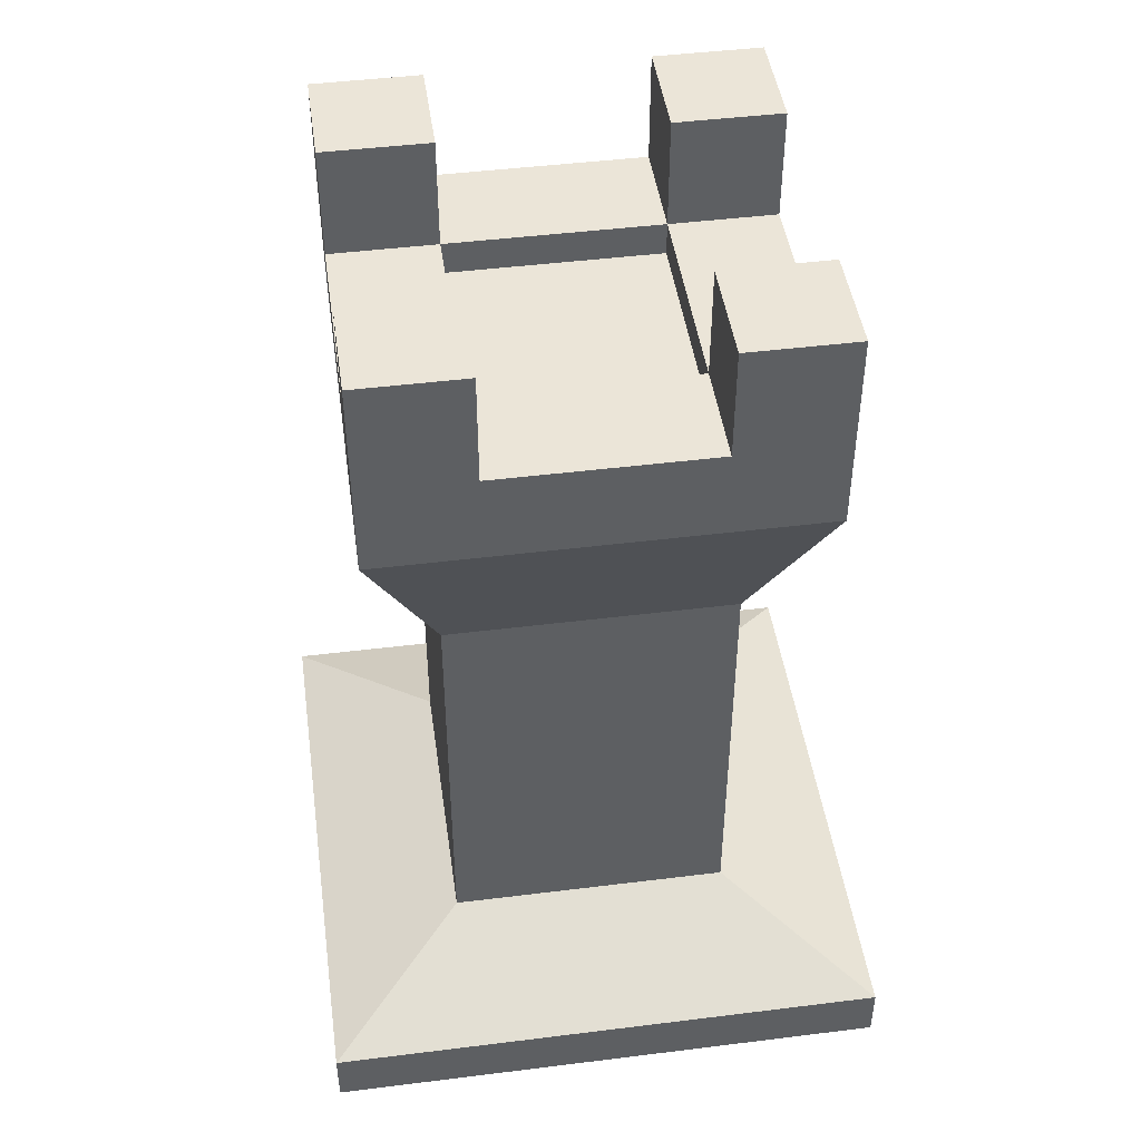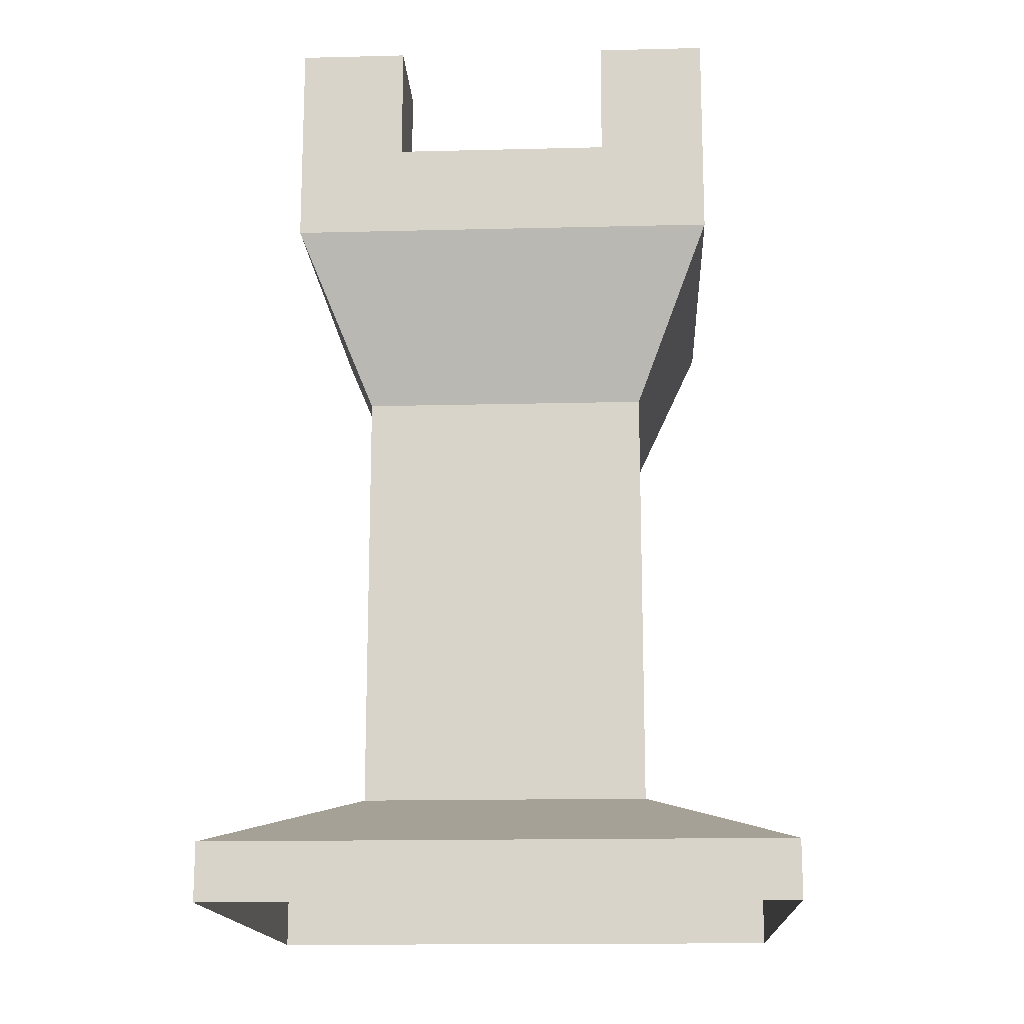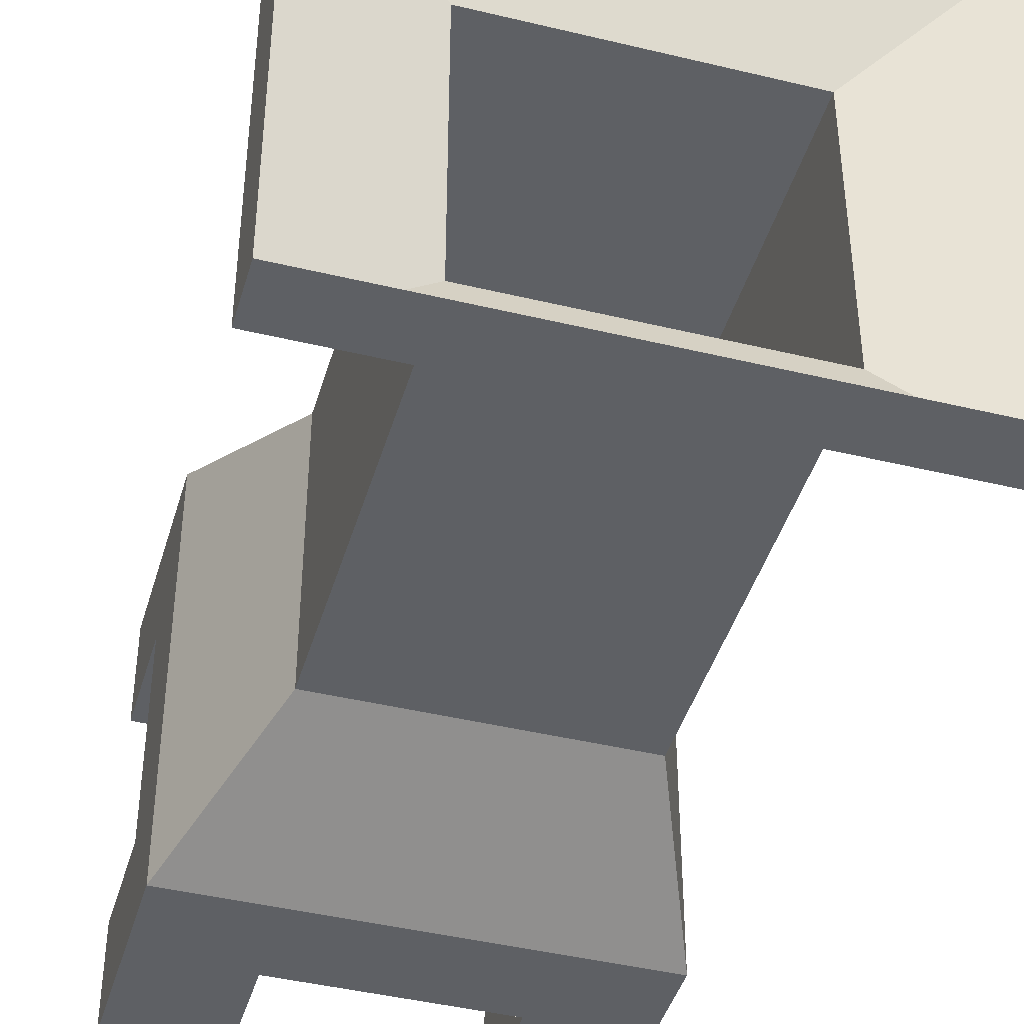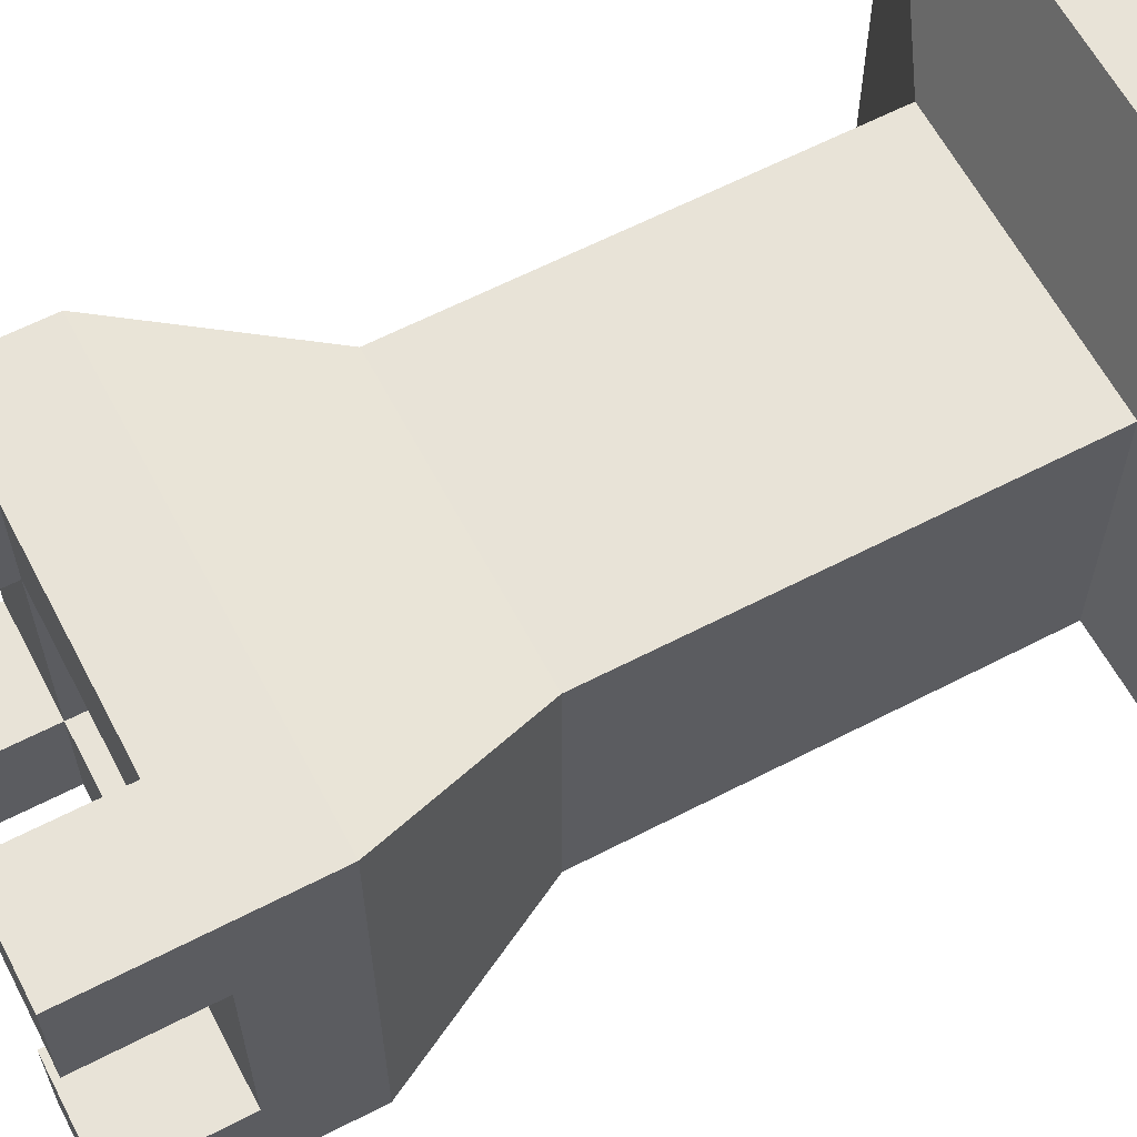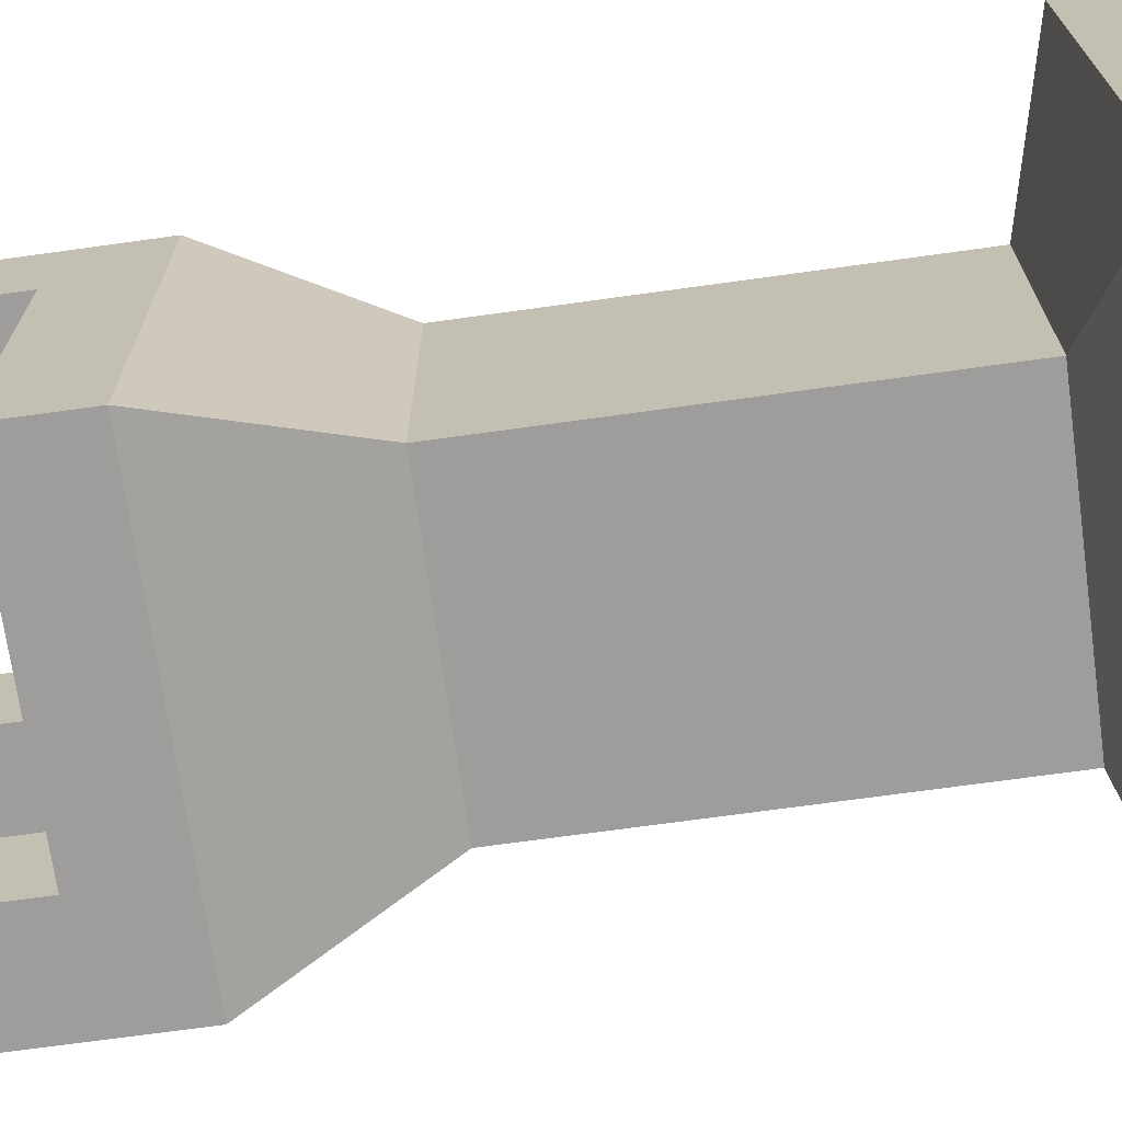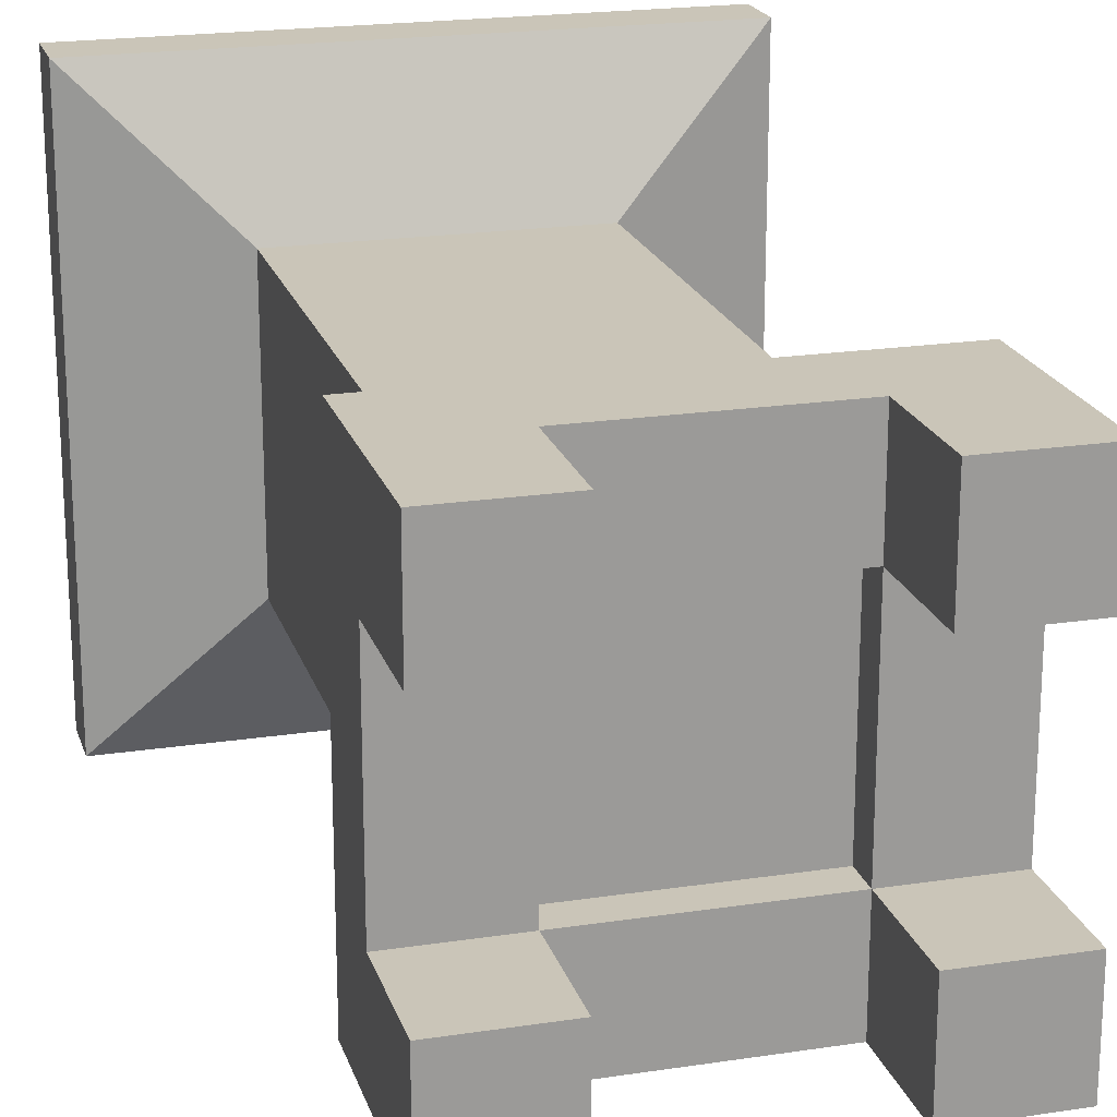
<metadata>
{"format":"obj","ext":"obj","renderer":"f3d","projection":"perspective","resolution":1024,"background":"white","views":[{"elev":46.0,"azim":81.9,"up":"+Y"},{"elev":-15.6,"azim":3.0,"up":"+Y"},{"elev":-43.1,"azim":-16.0,"up":"+Z"},{"elev":62.2,"azim":-117.7,"up":"+Z"},{"elev":-70.5,"azim":-82.1,"up":"+Z"},{"elev":20.4,"azim":164.5,"up":"+Z"}]}
</metadata>
<code>
o Piece_Rook_Cube
v 0.5 0 -0.5
v 0.5 0 0.5
v -0.5 0 0.5
v -0.5 0 -0.5
v 0.375 1.4 -0.375
v 0.375 1.4 0.375
v -0.375 1.4 0.375
v 0.5 0.1 -0.5
v 0.25 0.2 -0.25
v 0.25 0.94 -0.25
v 0.375 1.24 -0.375
v 0.5 0.1 0.5
v 0.25 0.2 0.25
v 0.25 0.94 0.25
v 0.375 1.24 0.375
v -0.5 0.1 0.5
v -0.25 0.2 0.25
v -0.25 0.94 0.25
v -0.375 1.24 0.375
v -0.5 0.1 -0.5
v -0.25 0.2 -0.25
v -0.25 0.94 -0.25
v -0.375 1.24 -0.375
v -0.375 1.4 -0.375
v 0.375 1.4 -0.1875
v 0.375 1.4 0.1875
v 0.1875 1.4 -0.375
v -0.1875 1.4 -0.375
v 0.1875 1.4 0.375
v -0.1875 1.4 0.375
v -0.375 1.4 0.1875
v -0.375 1.4 -0.1875
v 0.1875 1.4 -0.1875
v 0.1875 1.4 0.1875
v -0.1875 1.4 -0.1875
v -0.1875 1.4 0.1875
v 0.375 1.24 -0.1875
v 0.375 1.24 0.1875
v 0.1875 1.24 -0.375
v -0.1875 1.24 -0.375
v -0.375 1.24 0.1875
v -0.375 1.24 -0.1875
v 0.1875 1.24 0.375
v -0.1875 1.24 0.375
v 0.375 1.6 0.1875
v 0.375 1.6 0.375
v -0.1875 1.6 -0.375
v -0.375 1.6 -0.375
v -0.1875 1.6 0.375
v -0.375 1.6 0.375
v -0.375 1.6 -0.1875
v 0.375 1.6 -0.375
v 0.375 1.6 -0.1875
v 0.1875 1.6 -0.375
v 0.1875 1.6 0.375
v -0.375 1.6 0.1875
v 0.1875 1.6 0.1875
v 0.1875 1.6 -0.1875
v -0.1875 1.6 0.1875
v -0.1875 1.6 -0.1875
v 0.1875 1.34 -0.1875
v -0.1875 1.34 -0.1875
v -0.1875 1.34 0.1875
v 0.1875 1.34 0.1875
f 34 29 55 57
f 8 1 4 20
f 18 19 41 42 23 22
f 10 9 21 22
f 9 8 20 21
f 3 16 20 4
f 16 17 21 20
f 17 18 22 21
f 14 15 43 44 19 18
f 2 12 16 3
f 12 13 17 16
f 13 14 18 17
f 10 11 37 38 15 14
f 1 8 12 2
f 8 9 13 12
f 9 10 14 13
f 10 22 23 40 39 11
f 36 31 56 59
f 25 5 52 53
f 27 5 11 39
f 31 41 19 7
f 7 19 44 30
f 29 43 15 6
f 6 15 38 26
f 25 37 11 5
f 26 38 37 25
f 28 27 39 40
f 32 42 41 31
f 30 44 43 29
f 28 35 33 27
f 36 34 64 63
f 25 33 34 26
f 29 34 36 30
f 31 36 35 32
f 59 56 50 49
f 45 57 55 46
f 52 54 58 53
f 47 48 51 60
f 27 33 58 54
f 5 27 54 52
f 30 36 59 49
f 35 28 47 60
f 29 6 46 55
f 6 26 45 46
f 33 25 53 58
f 26 34 57 45
f 31 7 50 56
f 7 30 49 50
f 32 35 60 51
f 62 63 64 61
f 33 35 62 61
f 34 33 61 64
f 35 36 63 62
f 24 32 51 48
f 24 28 40 23
f 24 23 42 32
f 28 24 48 47
l 14 38
l 10 37
l 14 43
l 18 44
l 18 41
l 22 42
l 22 40
l 10 39

</code>
